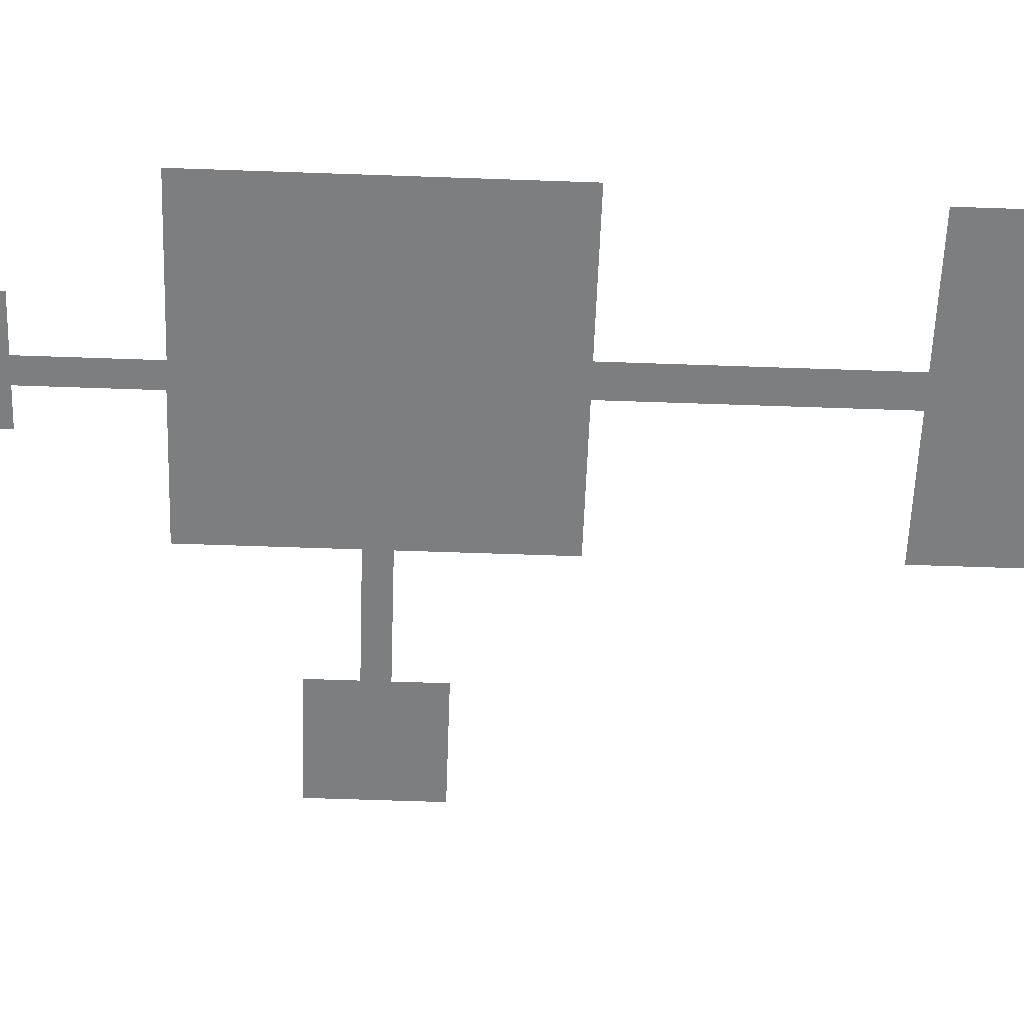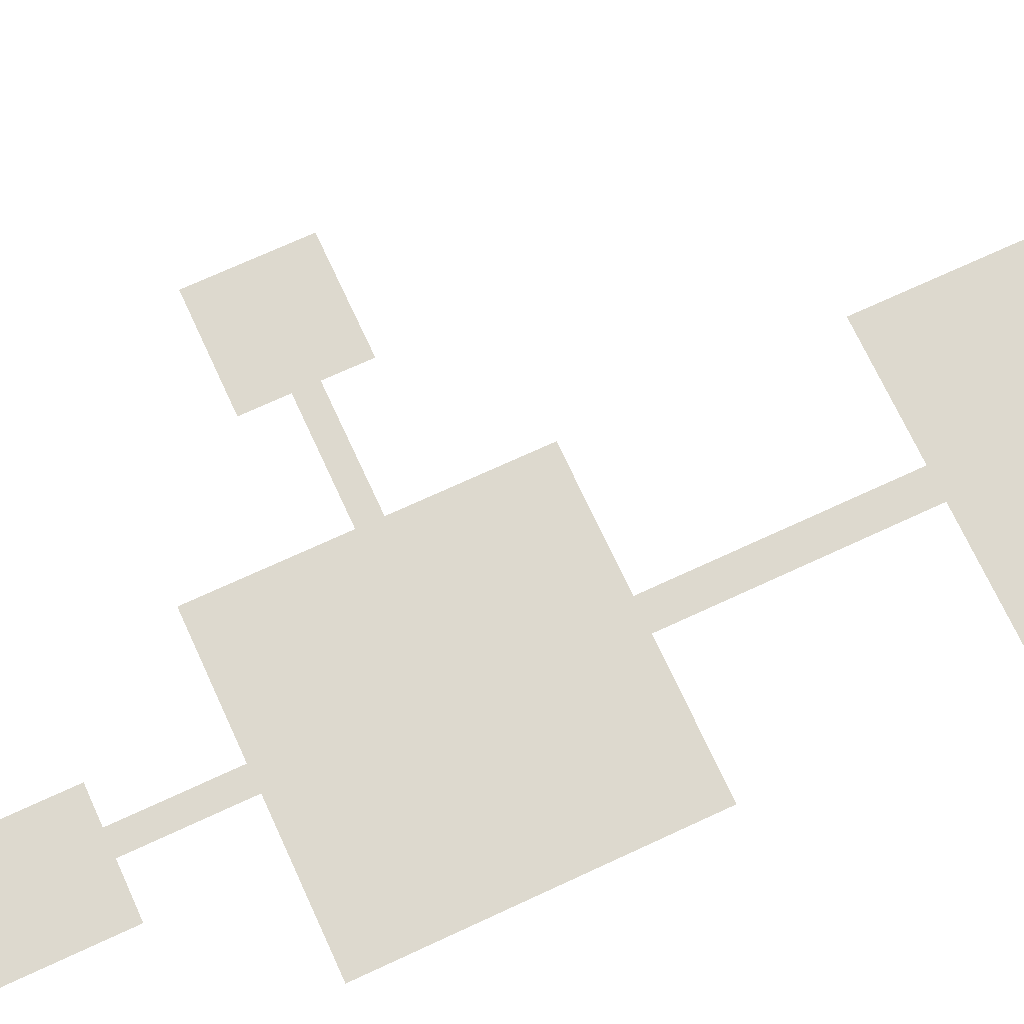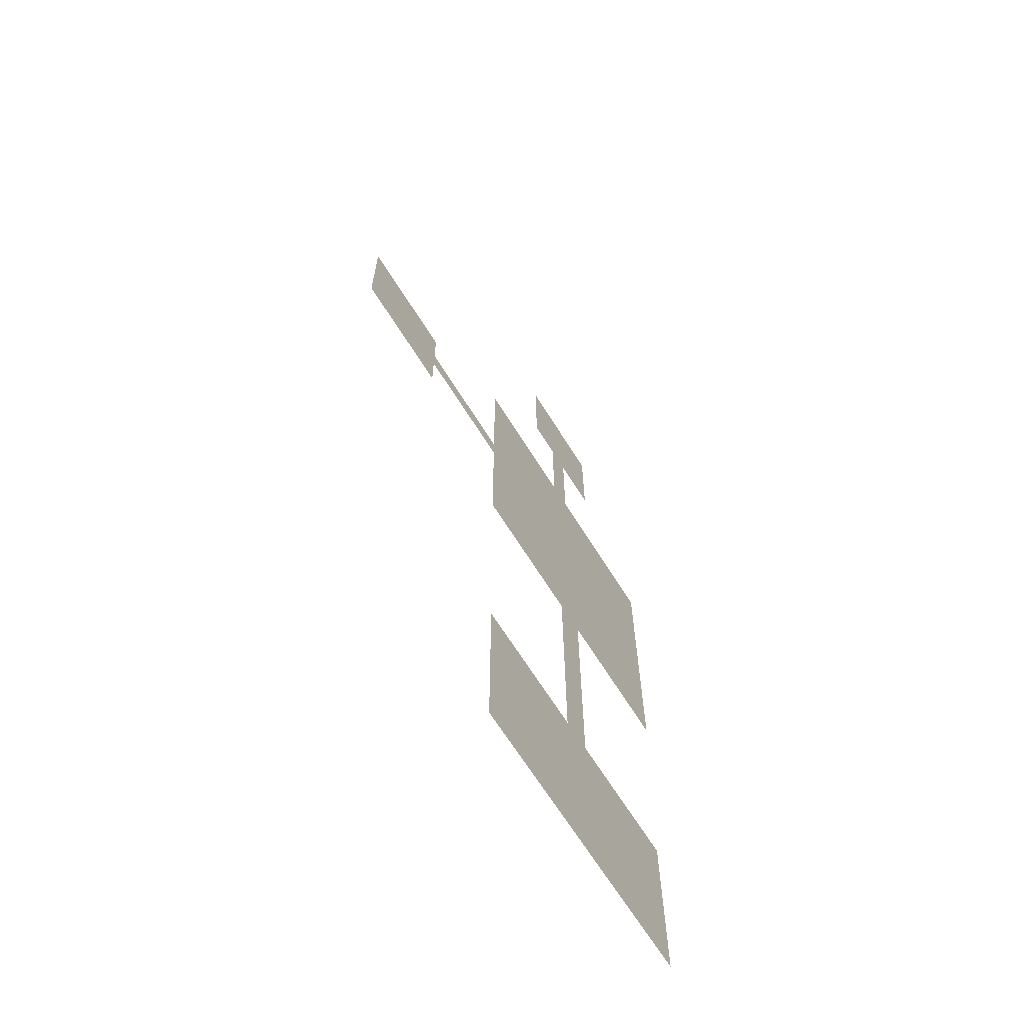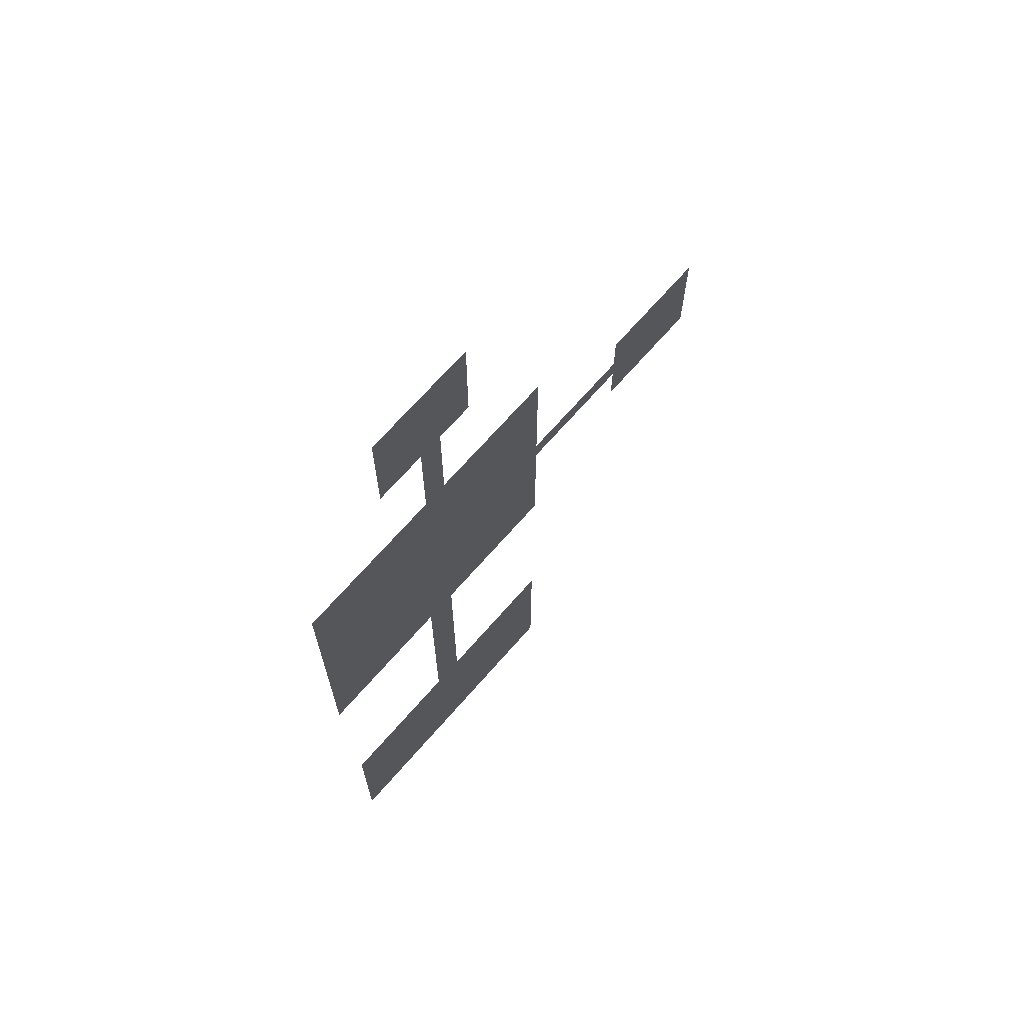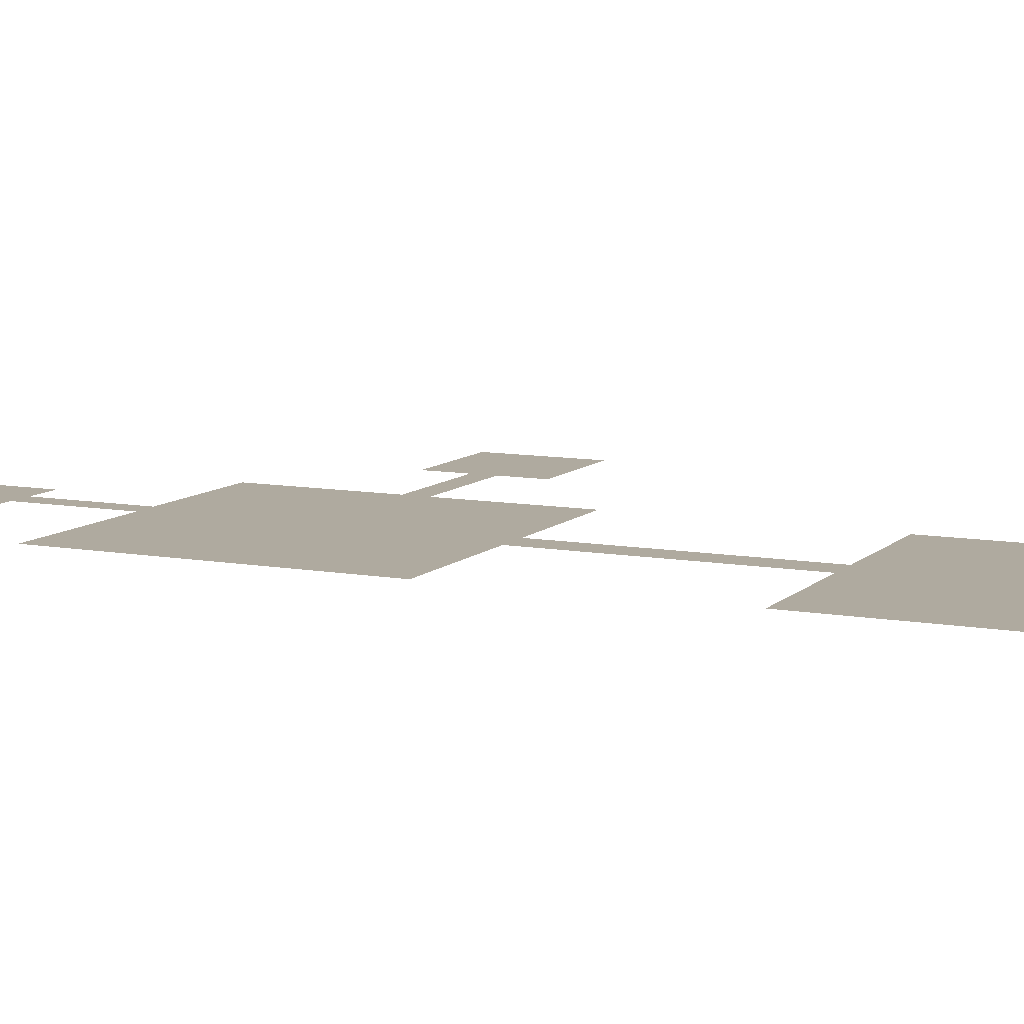
<metadata>
{"format":"obj","ext":"obj","renderer":"f3d","projection":"perspective","resolution":1024,"background":"white","views":[{"elev":-59.3,"azim":87.9,"up":"+Y"},{"elev":71.7,"azim":65.2,"up":"+Y"},{"elev":-66.5,"azim":-58.1,"up":"+Z"},{"elev":69.2,"azim":131.2,"up":"+Z"},{"elev":9.5,"azim":115.4,"up":"+Y"}]}
</metadata>
<code>
o ceiling_ID112.000
v -0.2906 9.99 -17.56
v -12.59 9.99 -4.551
v -12.59 9.99 -17.56
v -12.59 9.99 -2.344
v -12.59 9.99 10.84
v -0.5911 9.99 10.84
v -0.5911 9.99 21.2
v -3.969 9.99 28.09
v -3.969 9.99 21.2
v 6.401 9.99 28.09
v 1.678 9.99 21.2
v 6.401 9.99 21.2
v -23.53 9.99 -2.344
v -23.53 9.99 -4.551
v -23.53 9.99 -8.704
v -33.99 9.99 1.756
v -33.99 9.99 -8.704
v -23.53 9.99 1.756
v 14.71 9.99 -56.77
v -12.45 9.99 -39.98
v -12.45 9.99 -56.77
v -0.2906 9.99 -39.98
v 2.628 9.99 -39.98
v 1.678 9.99 10.77
v 14.71 9.99 -39.98
v 2.628 9.99 -17.56
v 15.58 9.99 10.77
v 15.58 9.99 -17.56
v 6.401 9.99 28.09
v -3.969 9.99 31.57
v -3.969 9.99 28.09
v 6.401 9.99 31.57
f 29 32 30
f 24 6 4
f 15 18 16
f 31 29 30
f 11 12 10
f 24 26 27
f 11 10 8
f 2 1 26
f 8 9 7
f 24 4 26
f 11 8 7
f 19 25 23
f 7 6 11
f 23 22 19
f 22 21 19
f 6 5 4
f 26 28 27
f 22 20 21
f 4 13 14
f 4 2 26
f 4 14 2
f 1 22 23
f 6 24 11
f 2 3 1
f 1 23 26
f 17 15 16

</code>
